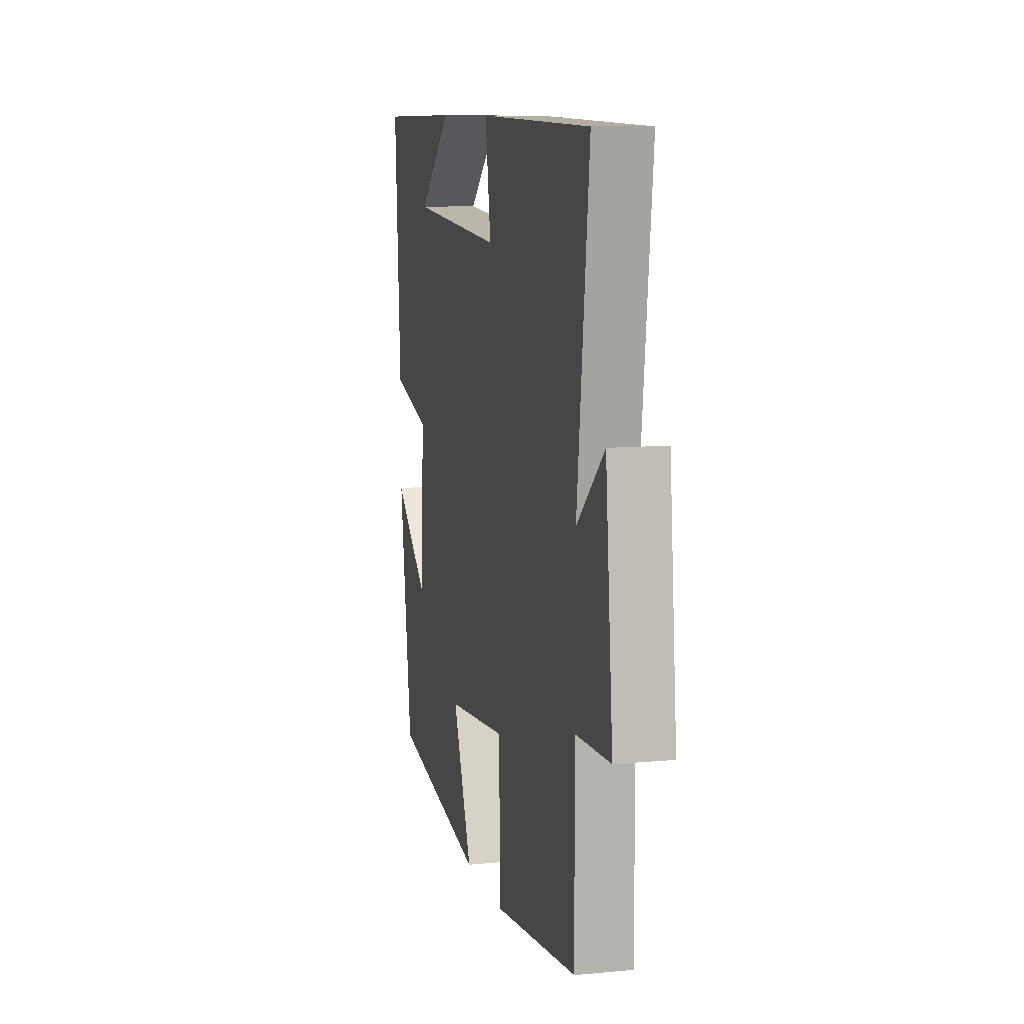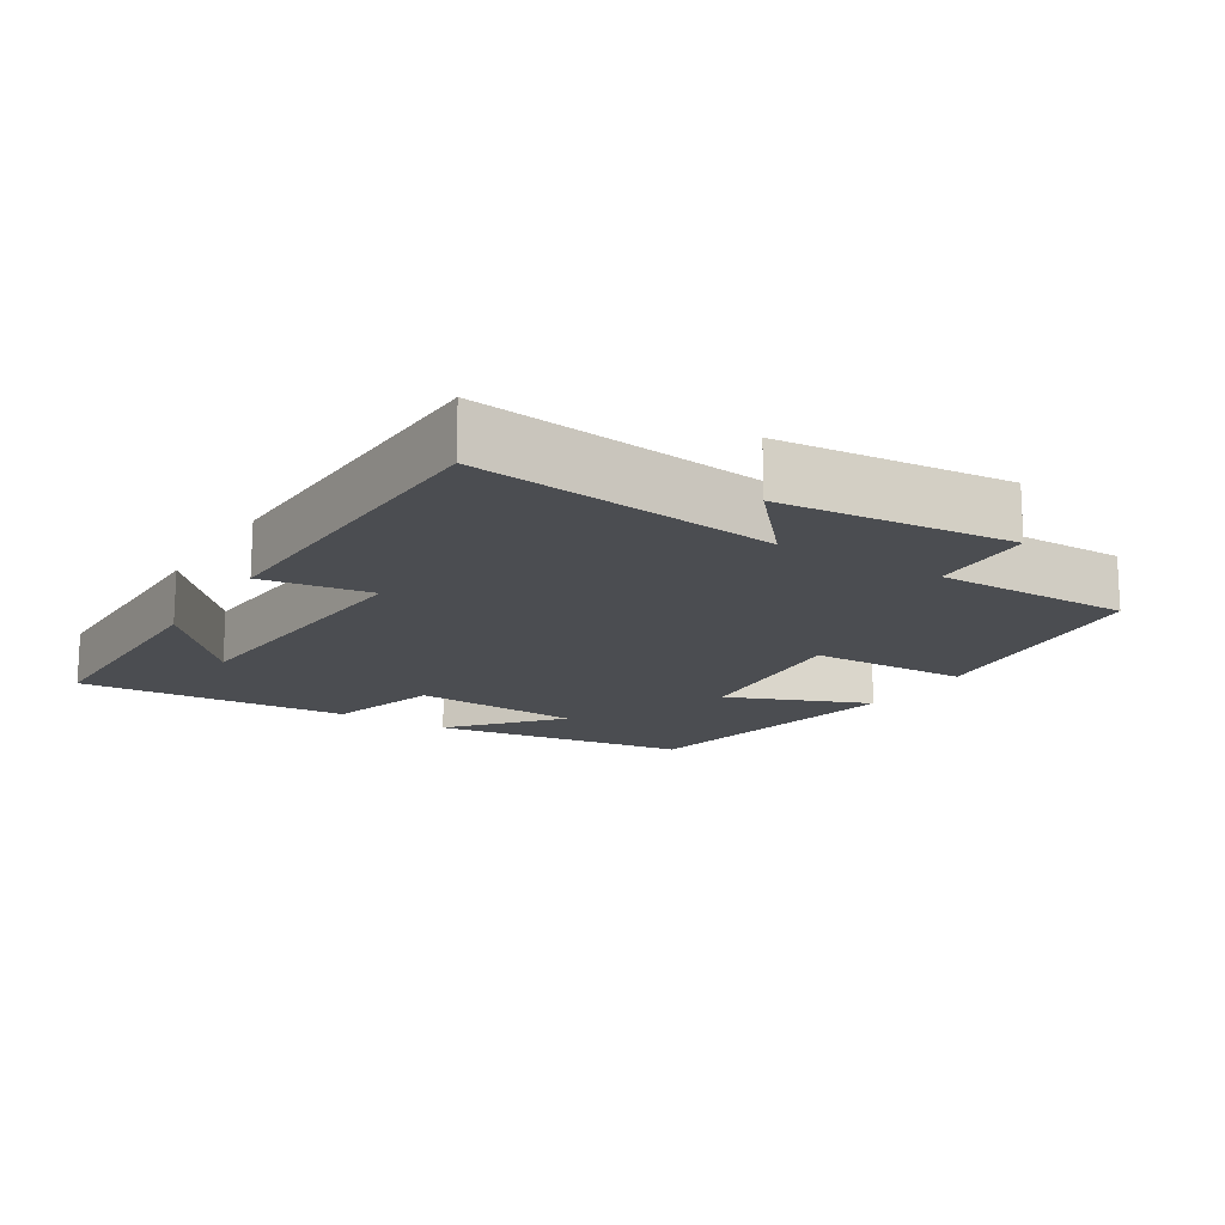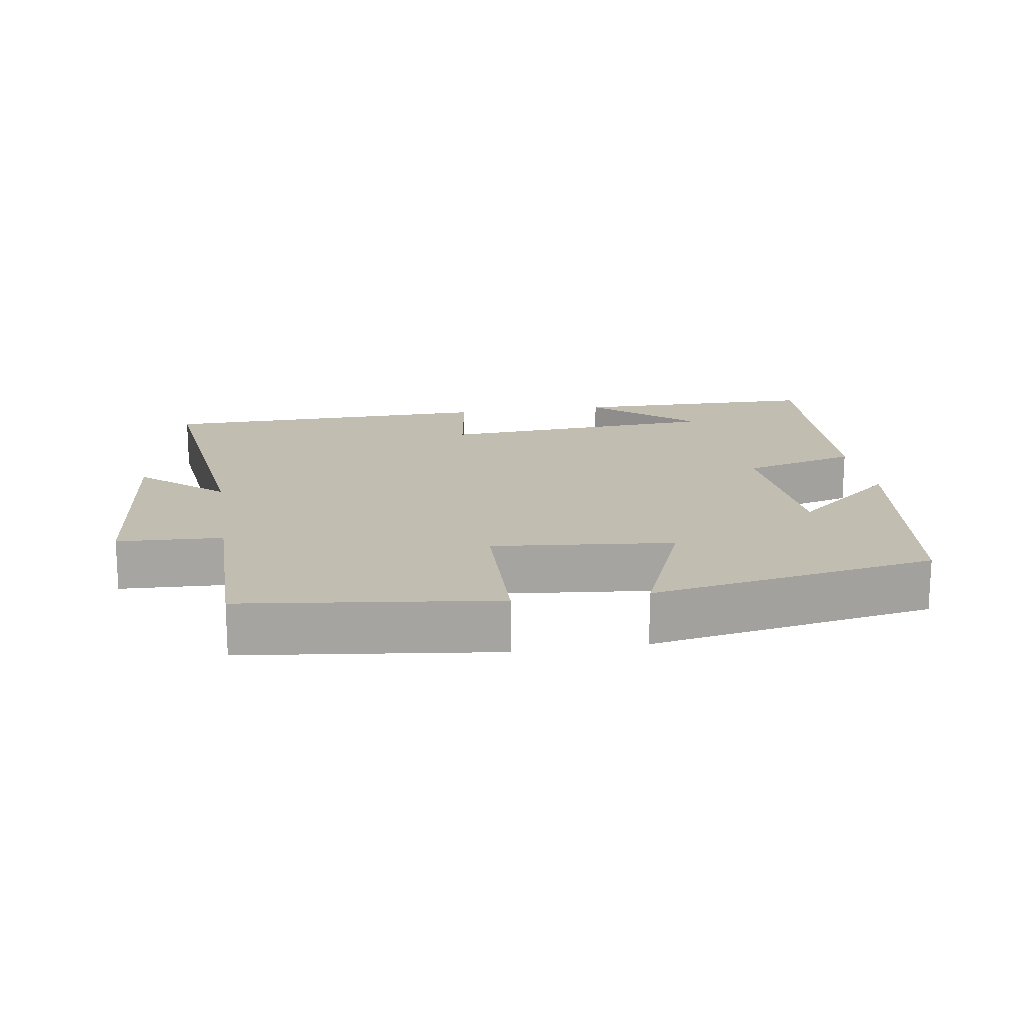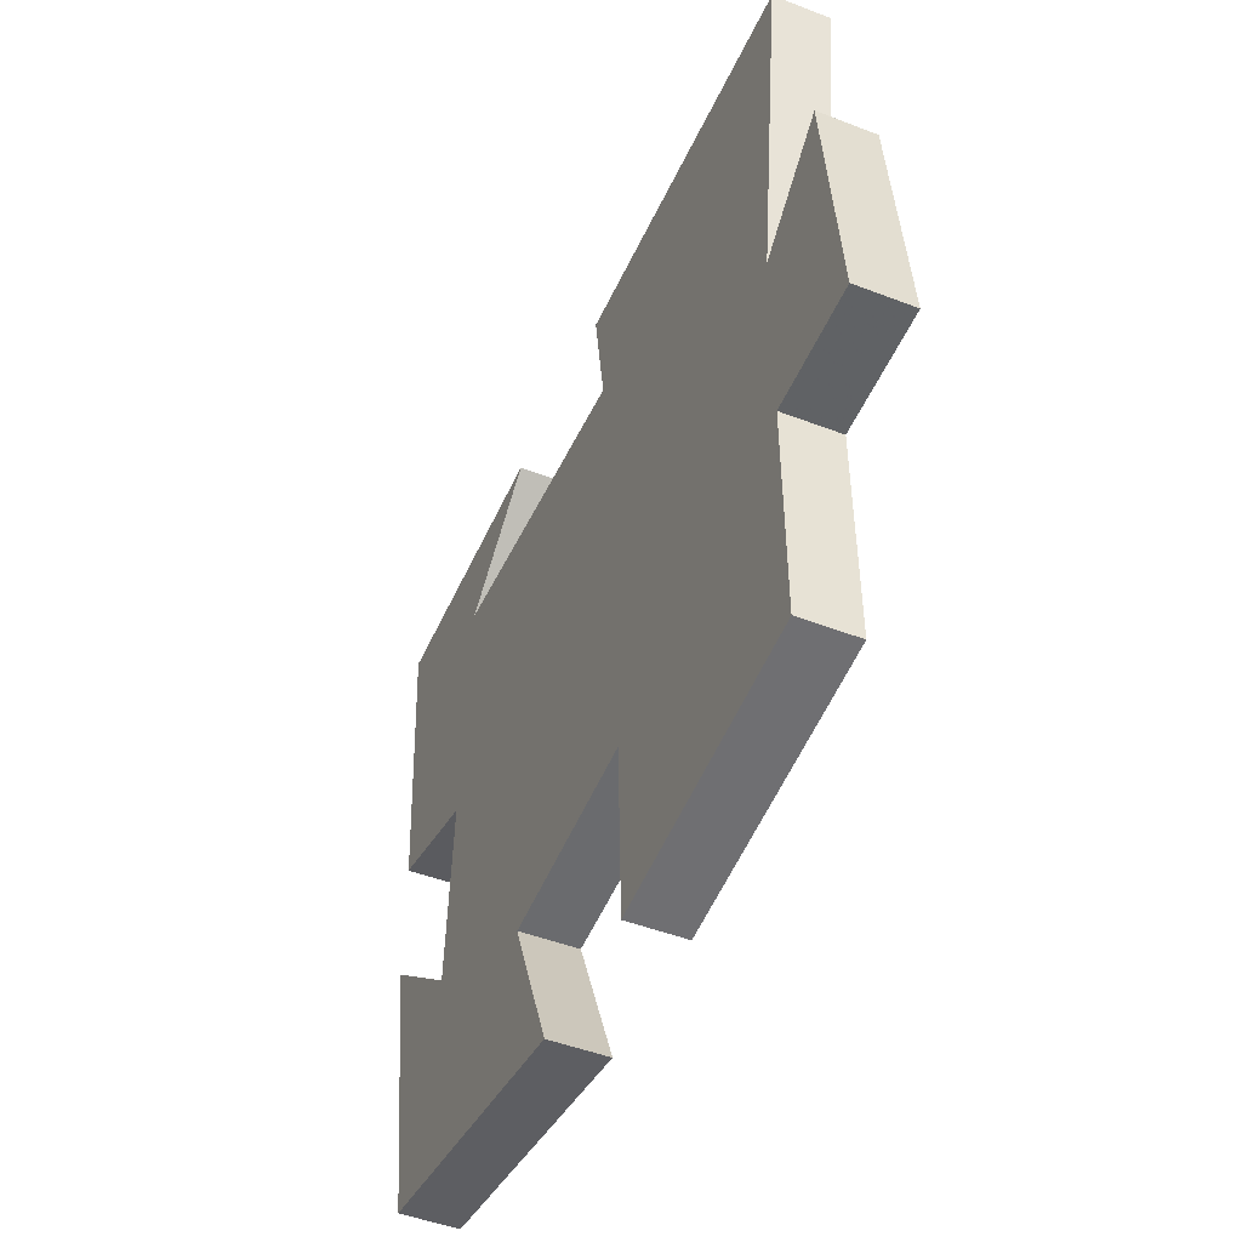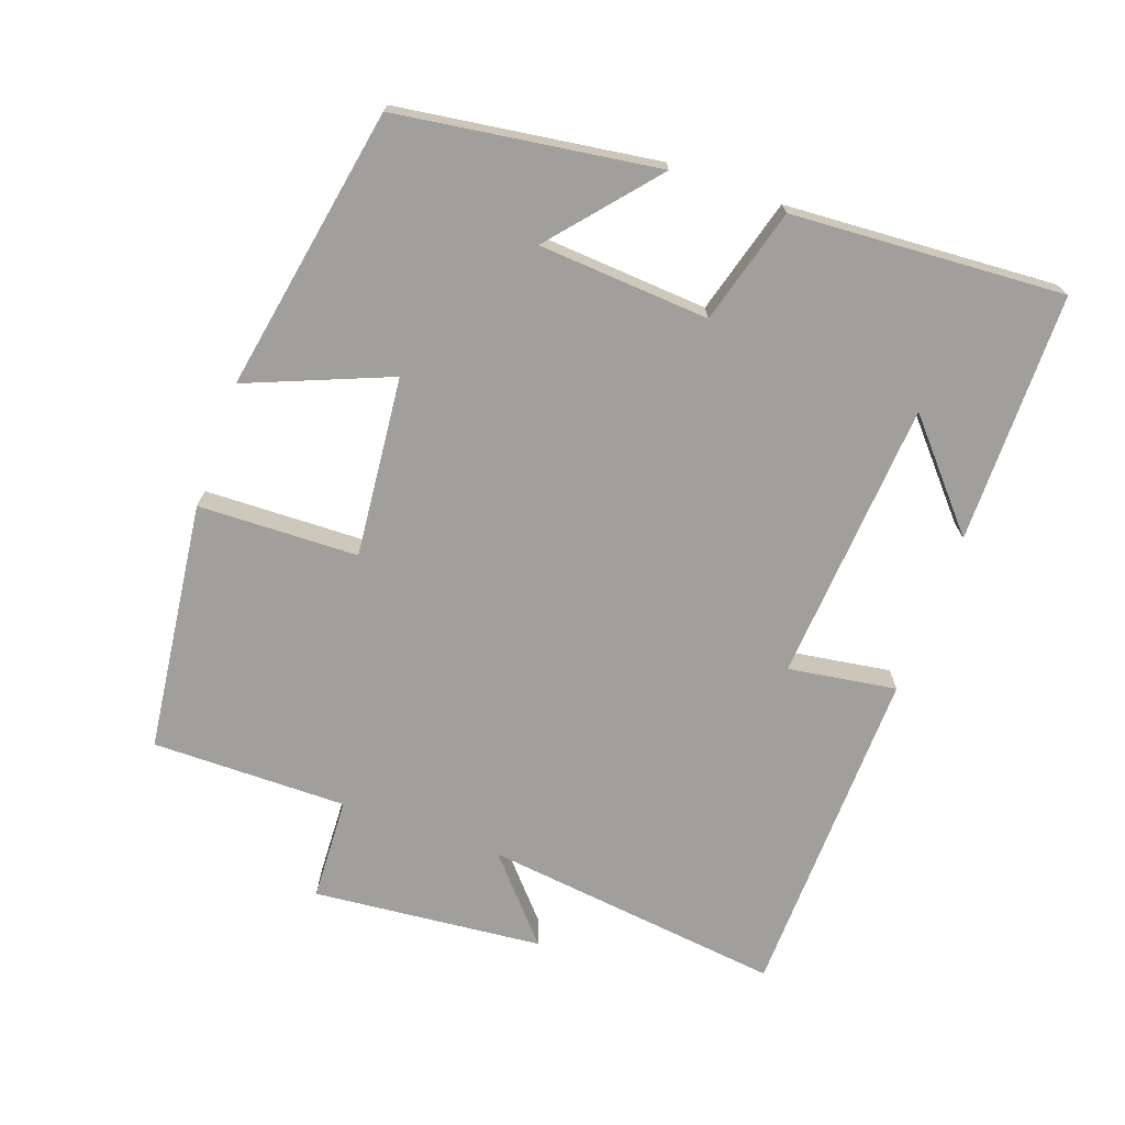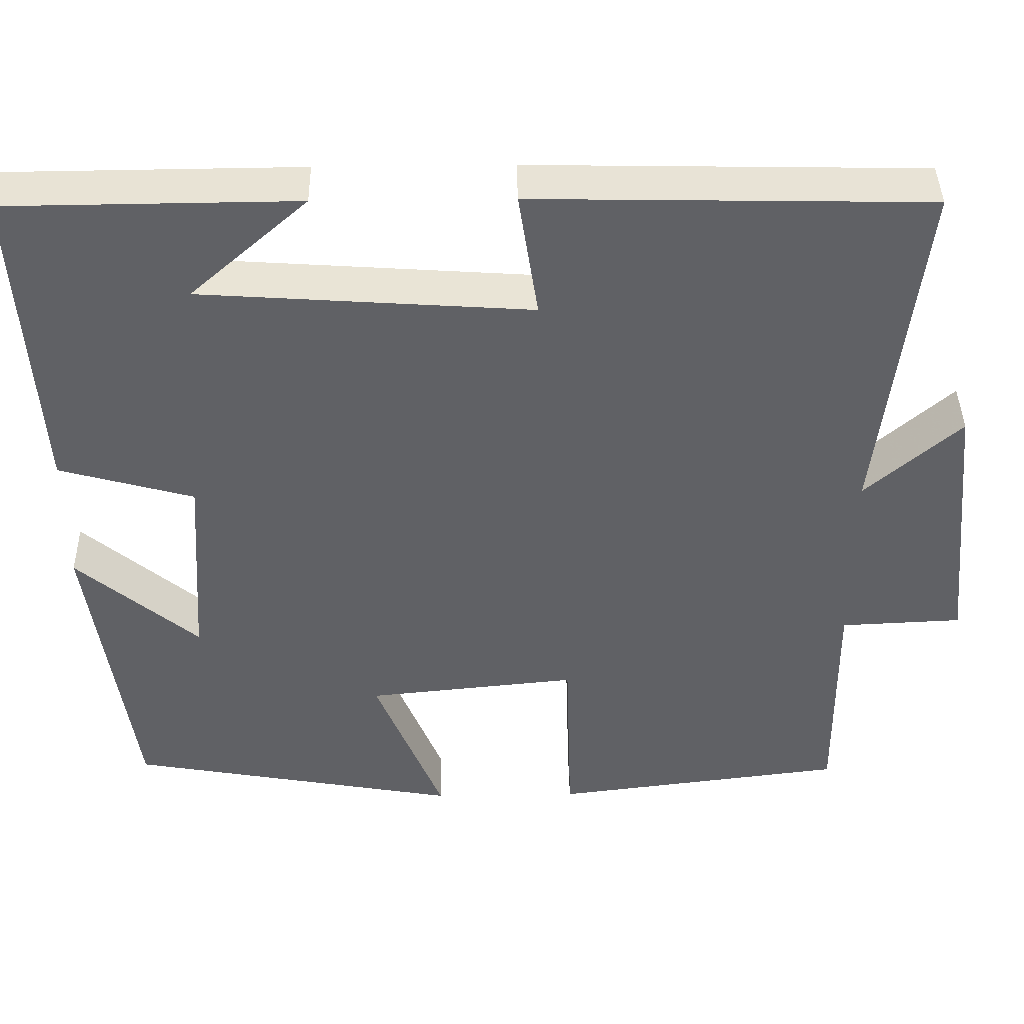
<metadata>
{"format":"obj","ext":"obj","renderer":"f3d","projection":"perspective","resolution":1024,"background":"white","views":[{"elev":9.8,"azim":76.3,"up":"+Z"},{"elev":-15.7,"azim":57.9,"up":"+Y"},{"elev":16.8,"azim":171.0,"up":"+Y"},{"elev":-47.9,"azim":66.6,"up":"+Z"},{"elev":-71.2,"azim":-109.8,"up":"+Y"},{"elev":41.3,"azim":-1.0,"up":"+Z"}]}
</metadata>
<code>
v 0.551 0.07 0.49
v 0.5 0.07 0.059
v 0.617 0.07 0.162
v 0.649 0.07 -0.168
v 0.5 0.07 -0.175
v 0.502 0.07 -0.455
v 0.143 0.07 -0.5
v 0.136 0.07 -0.271
v -0.122 0.07 -0.297
v -0.039 0.07 -0.5
v -0.446 0.07 -0.427
v -0.5 0.07 -0.056
v -0.351 0.07 -0.182
v -0.335 0.07 0.062
v -0.5 0.07 0.108
v -0.525 0.07 0.497
v -0.168 0.07 0.5
v -0.312 0.07 0.373
v 0.092 0.07 0.345
v 0.068 0.07 0.5
v 0.551 0 0.49
v 0.5 0 0.059
v 0.617 0 0.162
v 0.649 0 -0.168
v 0.5 0 -0.175
v 0.502 0 -0.455
v 0.143 0 -0.5
v 0.136 0 -0.271
v -0.122 0 -0.297
v -0.039 0 -0.5
v -0.446 0 -0.427
v -0.5 0 -0.056
v -0.351 0 -0.182
v -0.335 0 0.062
v -0.5 0 0.108
v -0.525 0 0.497
v -0.168 0 0.5
v -0.312 0 0.373
v 0.092 0 0.345
v 0.068 0 0.5
f 19 20 1 2
f 18 19 2
f 16 17 18
f 14 15 16 18
f 13 14 18 2
f 10 11 12 13
f 9 10 13
f 8 9 13 2
f 5 6 7 8
f 5 8 2 3
f 3 4 5
f 22 21 40 39
f 22 39 38
f 38 37 36
f 38 36 35 34
f 22 38 34 33
f 33 32 31 30
f 33 30 29
f 22 33 29 28
f 28 27 26 25
f 23 22 28 25
f 25 24 23
f 1 21 22 2
f 2 22 23 3
f 3 23 24 4
f 4 24 25 5
f 5 25 26 6
f 6 26 27 7
f 7 27 28 8
f 8 28 29 9
f 9 29 30 10
f 10 30 31 11
f 11 31 32 12
f 12 32 33 13
f 13 33 34 14
f 14 34 35 15
f 15 35 36 16
f 16 36 37 17
f 17 37 38 18
f 18 38 39 19
f 19 39 40 20
f 20 40 21 1

</code>
